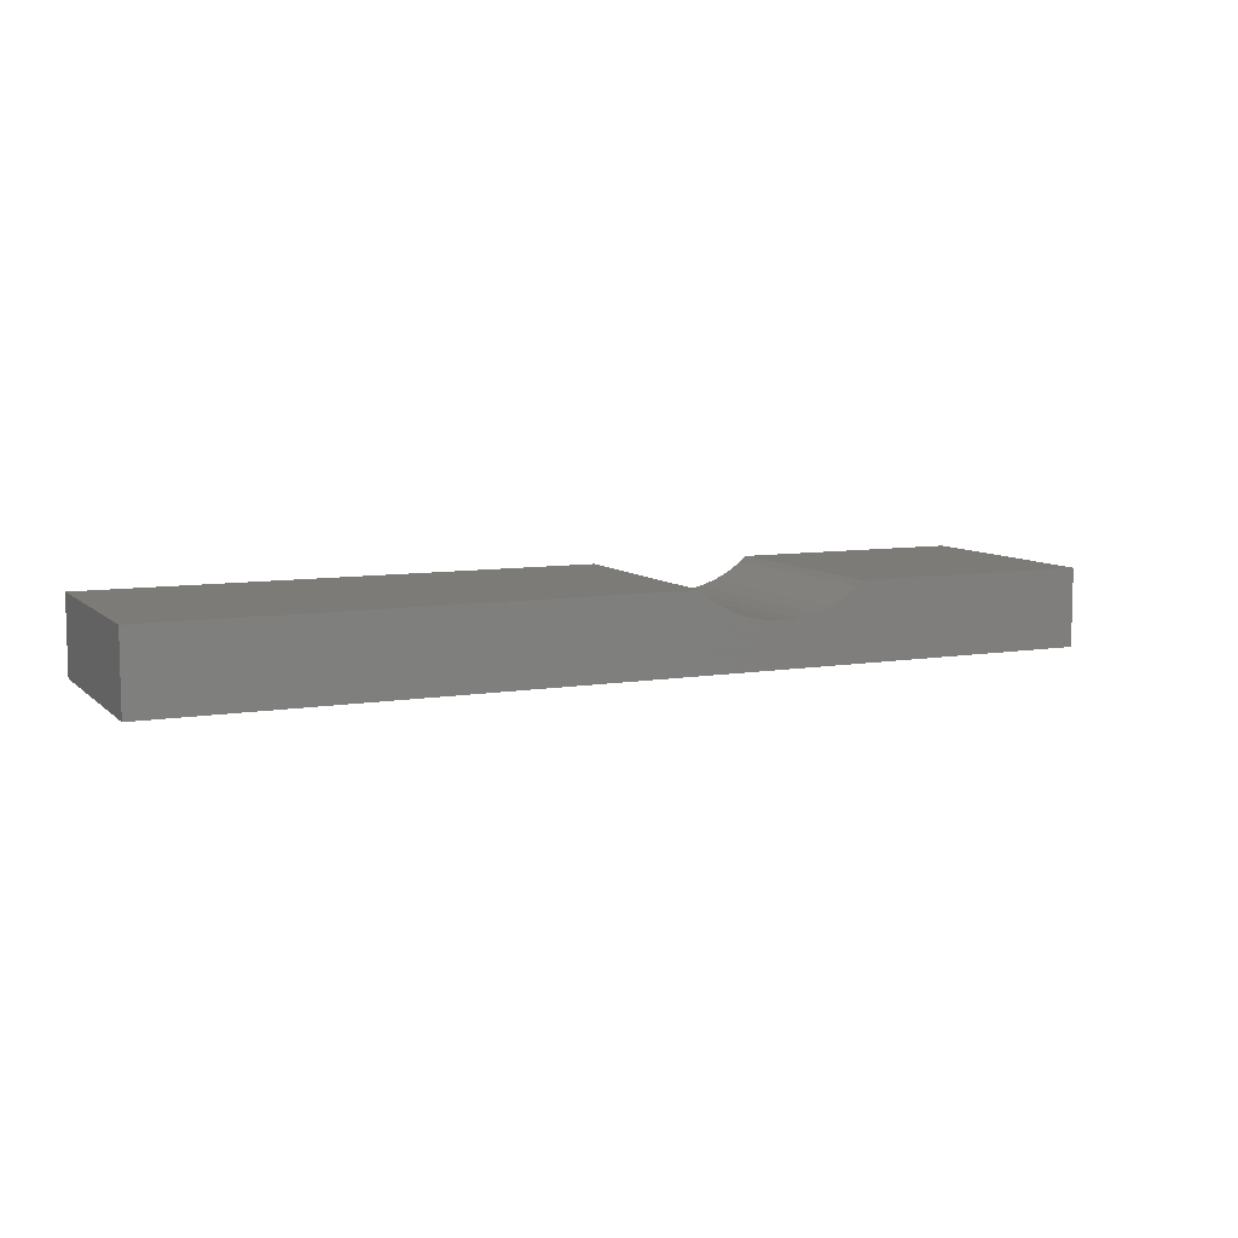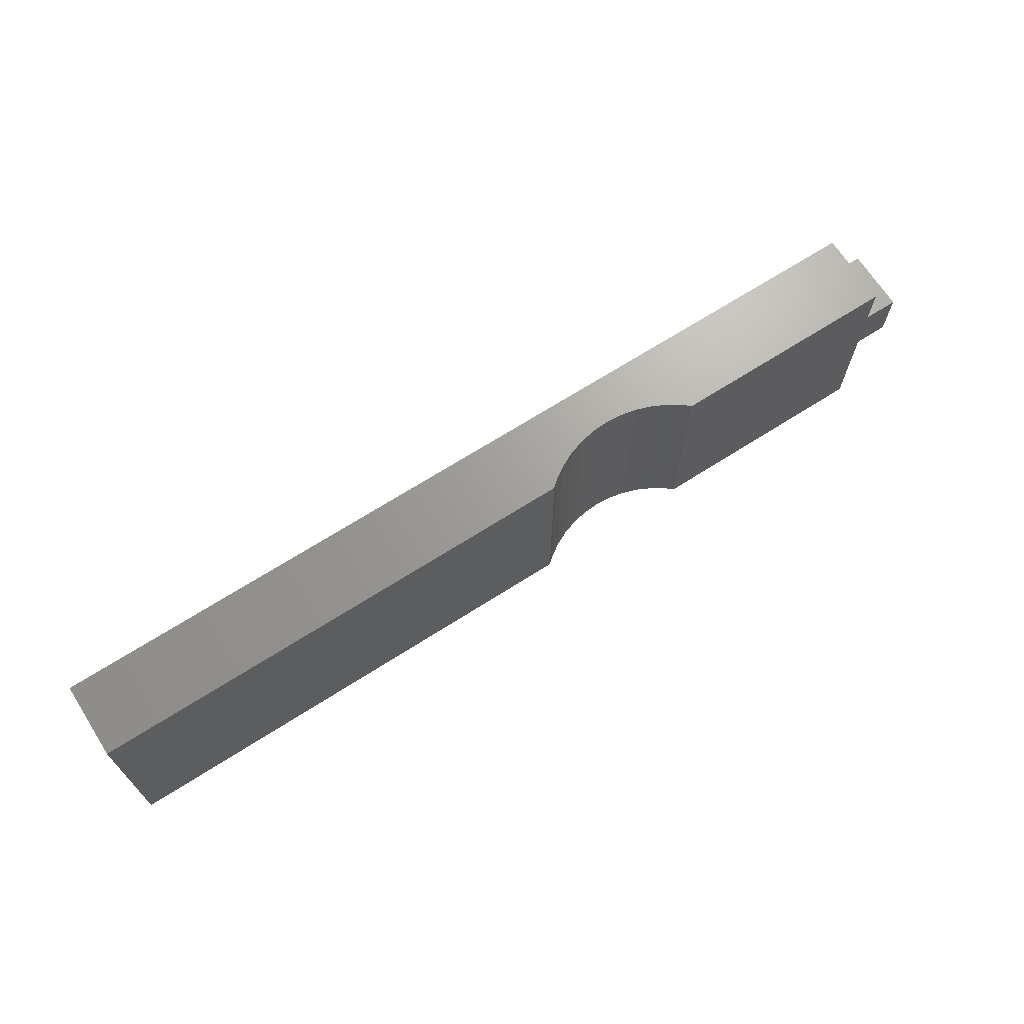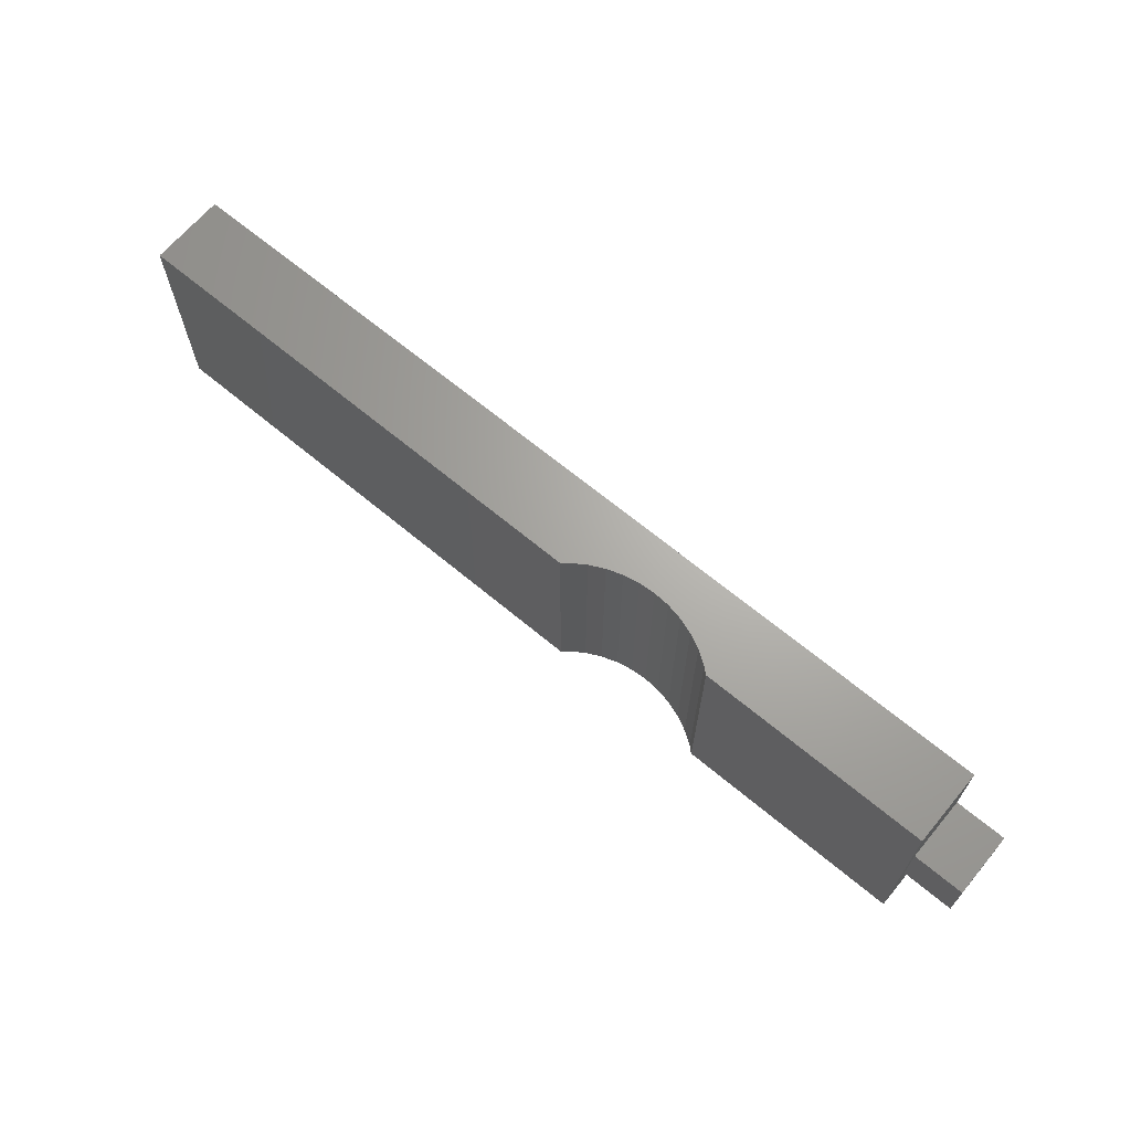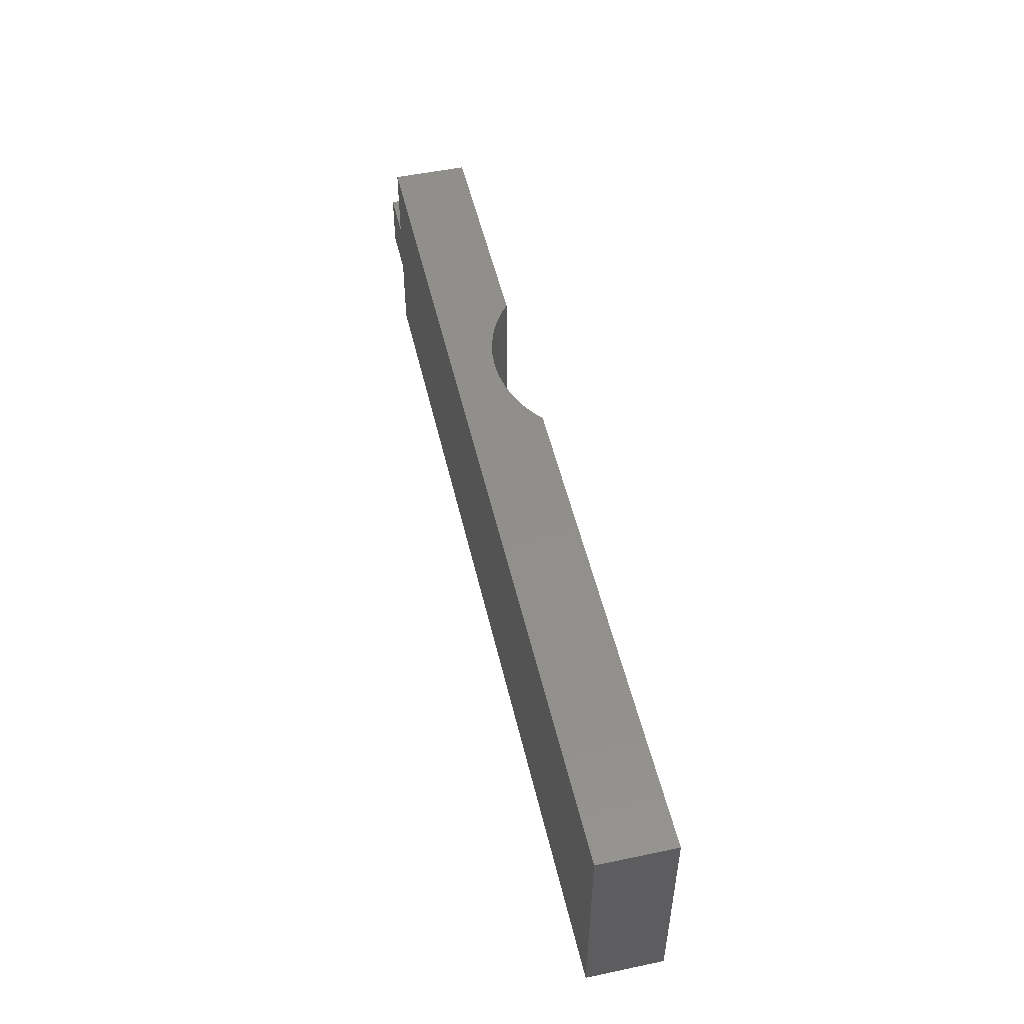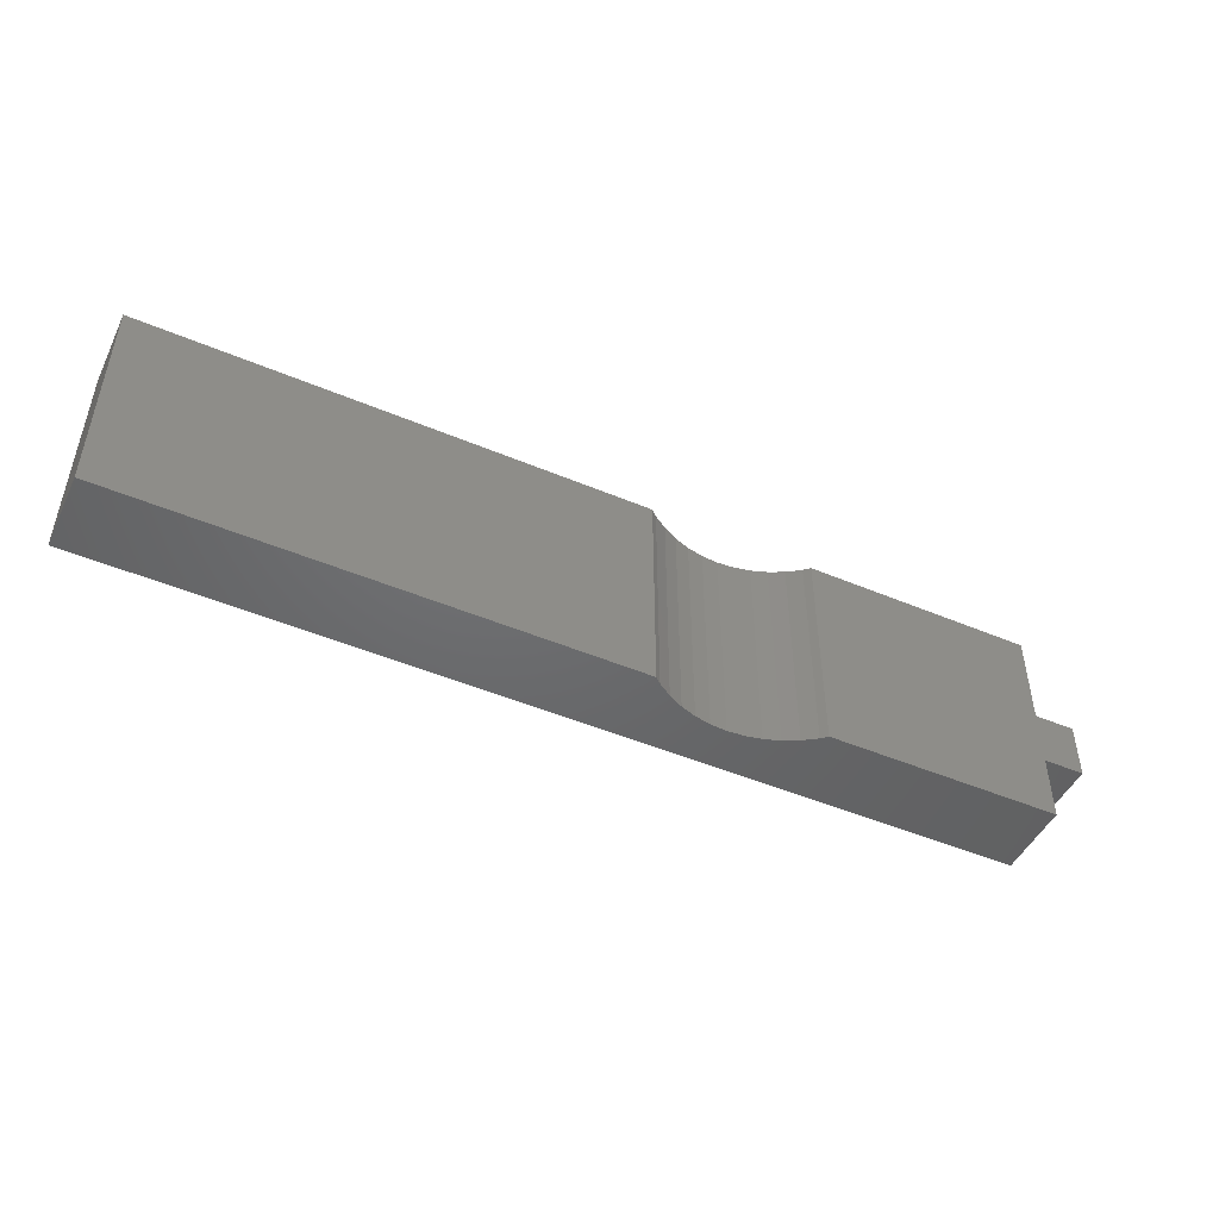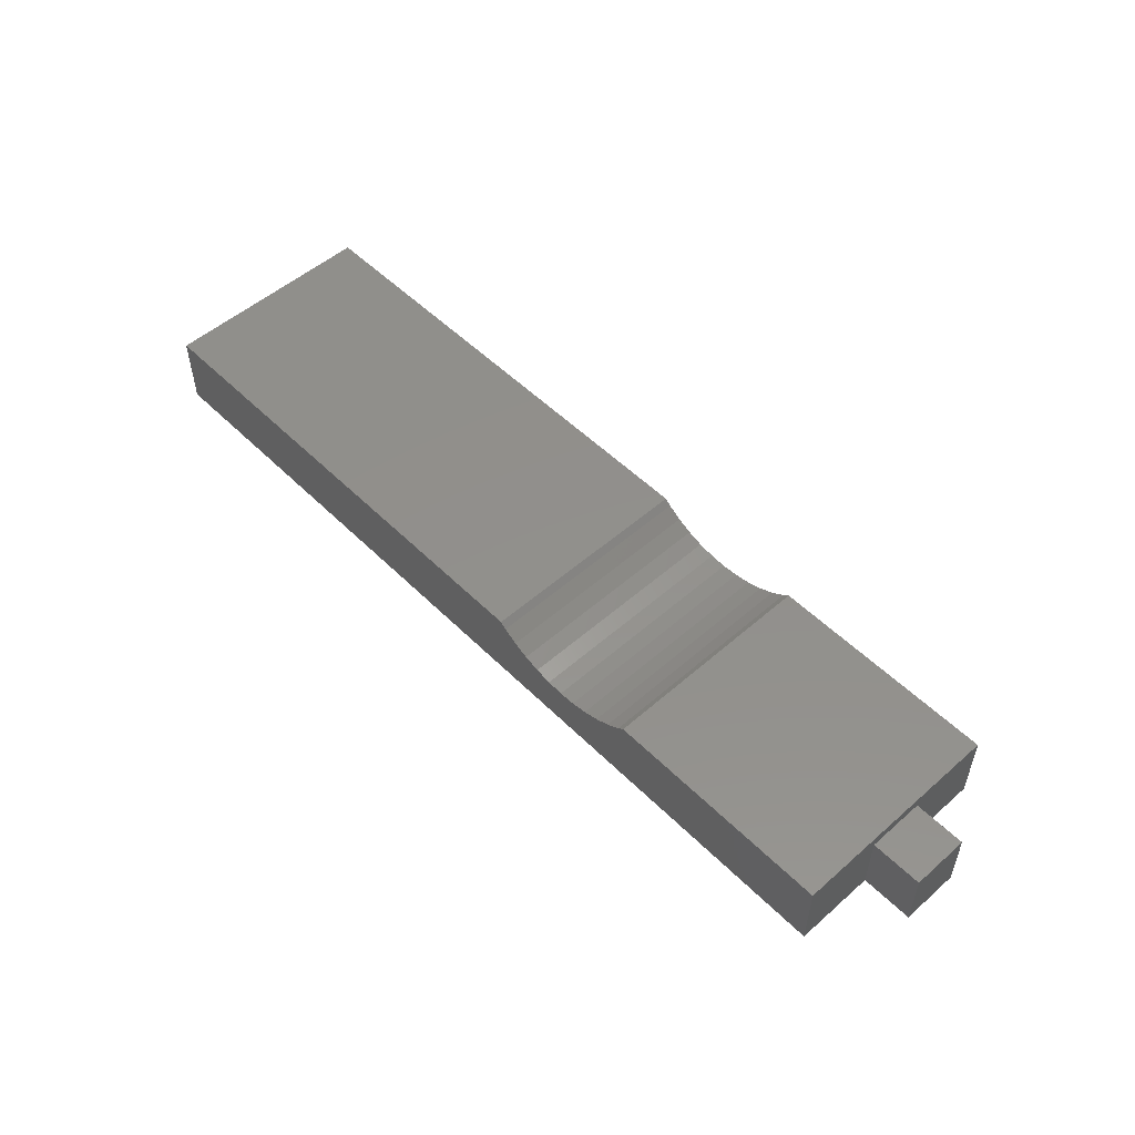
<metadata>
{"format":"stl","ext":"stl","renderer":"f3d","projection":"perspective","resolution":1024,"background":"white","views":[{"elev":8.0,"azim":-25.1,"up":"+Z"},{"elev":68.4,"azim":-32.6,"up":"+Y"},{"elev":66.7,"azim":39.9,"up":"+Y"},{"elev":51.1,"azim":-102.9,"up":"+Y"},{"elev":-48.0,"azim":-25.3,"up":"+Y"},{"elev":52.3,"azim":46.7,"up":"+Z"}]}
</metadata>
<code>
# stl→obj: 42 verts, 80 faces
v 33.6 2.5 87.5
v 33.6 9.5 82
v 33.6 9.5 88.5
v 33.6 2.5 82
v 33.6 -9.5 88.5
v 33.6 -2.5 87.5
v 33.6 -9.5 82
v 33.6 -2.5 82
v -43.4 -9.5 82
v -43.4 9.5 82
v 38 -2.5 82
v 38 2.5 82
v 38 -2.5 87.5
v 38 2.5 87.5
v -43.4 -9.5 88.5
v -43.4 9.5 88.5
v 13.71 -9.5 88.5
v -0.5085 -9.5 88.5
v 13.17 -9.5 88.03
v 12 -9.5 87.25
v 10.73 -9.5 86.62
v 9.395 -9.5 86.17
v 8.01 -9.5 85.89
v 0.02538 -9.5 88.03
v 1.2 -9.5 87.25
v 2.467 -9.5 86.62
v 3.805 -9.5 86.17
v 5.19 -9.5 85.89
v 6.6 -9.5 85.8
v 13.71 9.5 88.5
v -0.5085 9.5 88.5
v 13.17 9.5 88.03
v 12 9.5 87.25
v 10.73 9.5 86.62
v 9.395 9.5 86.17
v 8.01 9.5 85.89
v 0.02538 9.5 88.03
v 1.2 9.5 87.25
v 2.467 9.5 86.62
v 3.805 9.5 86.17
v 5.19 9.5 85.89
v 6.6 9.5 85.8
f 1 2 3
f 4 2 1
f 5 1 3
f 5 6 1
f 7 6 5
f 7 2 6
f 8 2 4
f 8 6 2
f 7 9 10
f 7 10 2
f 11 12 13
f 13 12 14
f 9 15 10
f 15 16 10
f 7 5 17
f 9 18 15
f 7 17 19
f 7 19 20
f 7 20 21
f 7 21 22
f 7 22 23
f 7 23 9
f 9 24 18
f 9 25 24
f 9 26 25
f 9 27 26
f 9 28 27
f 9 23 29
f 9 29 28
f 2 30 3
f 10 16 31
f 2 32 30
f 2 33 32
f 2 34 33
f 2 35 34
f 2 36 35
f 2 10 36
f 10 31 37
f 10 37 38
f 10 38 39
f 10 39 40
f 10 40 41
f 10 41 42
f 10 42 36
f 5 3 30
f 17 5 30
f 15 31 16
f 18 31 15
f 19 17 32
f 17 30 32
f 20 19 32
f 20 32 33
f 21 20 33
f 21 33 34
f 22 21 34
f 22 34 35
f 23 22 35
f 23 35 36
f 29 23 36
f 29 36 42
f 29 42 28
f 28 42 41
f 28 41 27
f 27 41 40
f 27 40 26
f 26 40 39
f 26 39 25
f 25 39 38
f 25 38 24
f 24 38 37
f 24 37 18
f 18 37 31
f 8 4 11
f 11 4 12
f 8 11 6
f 11 13 6
f 6 13 1
f 13 14 1
f 4 1 12
f 12 1 14

</code>
